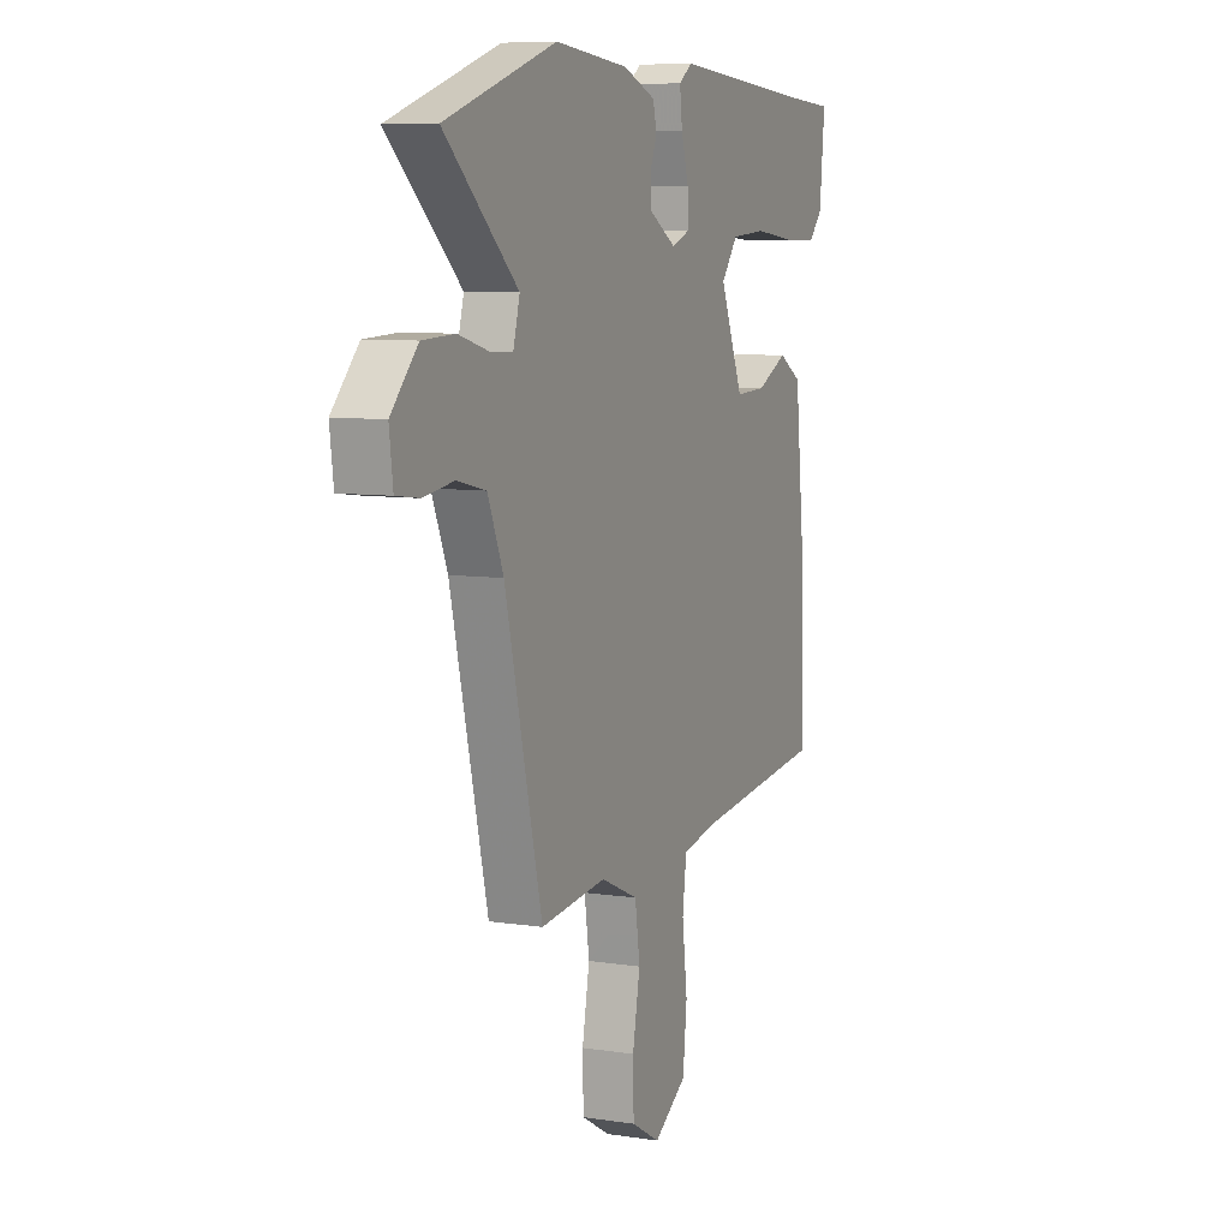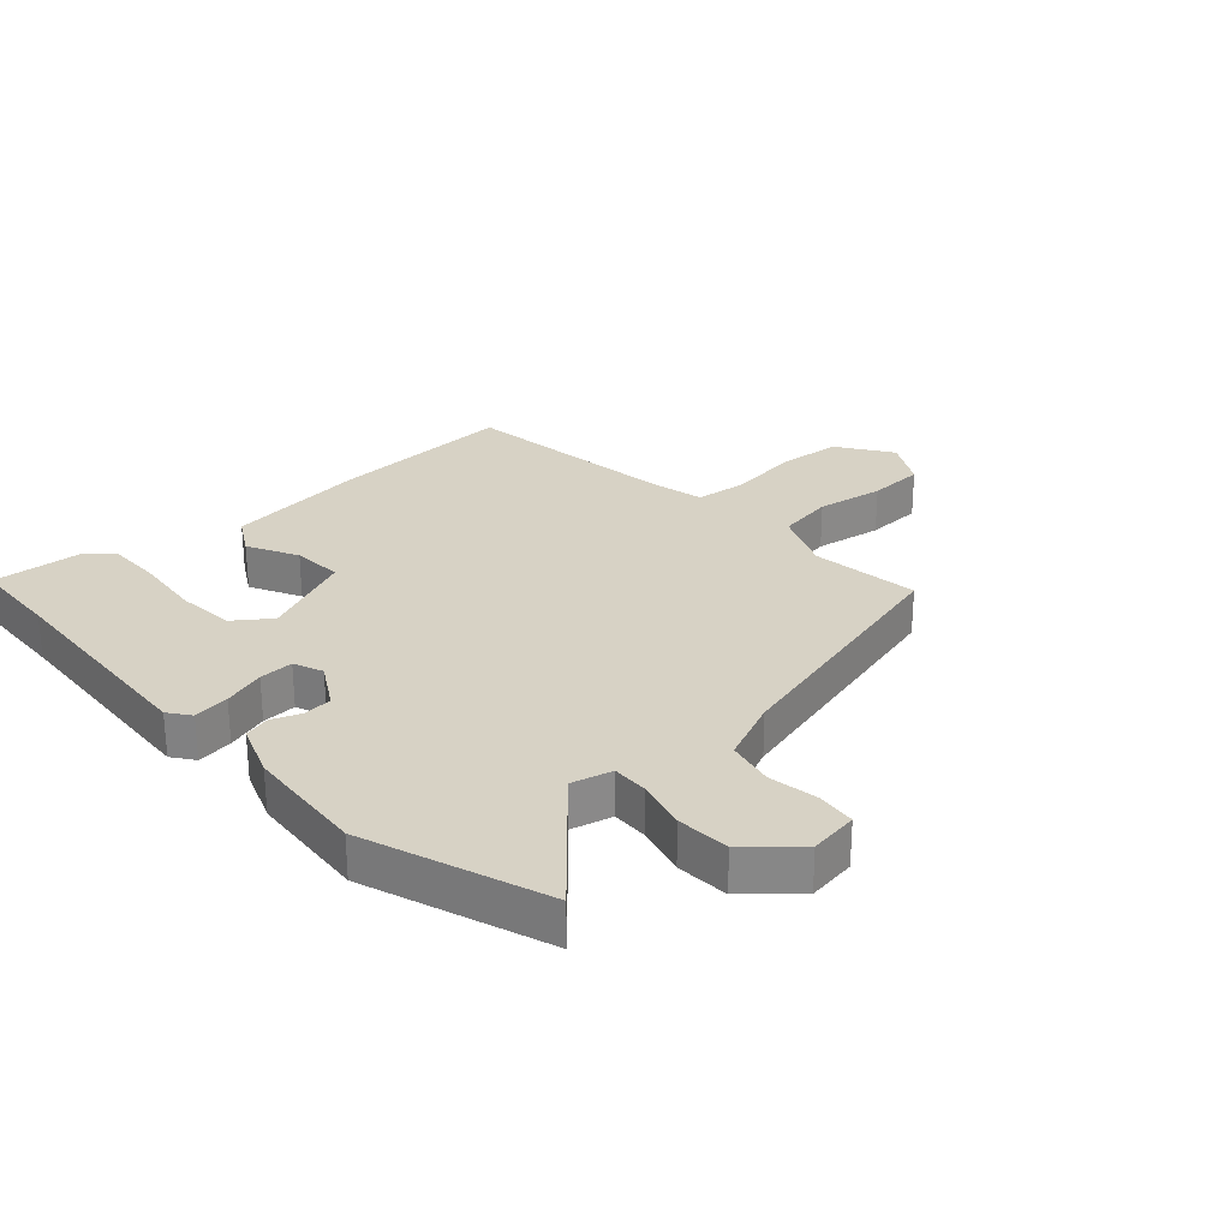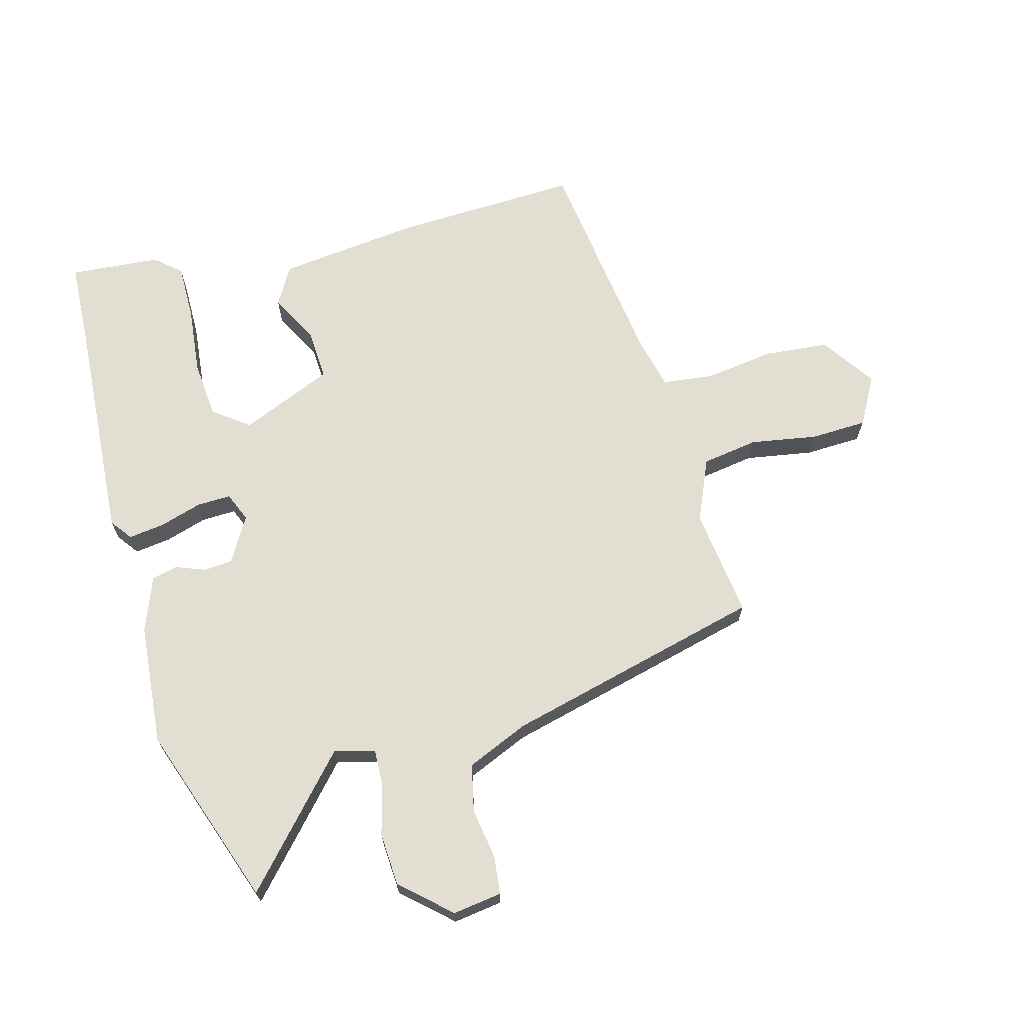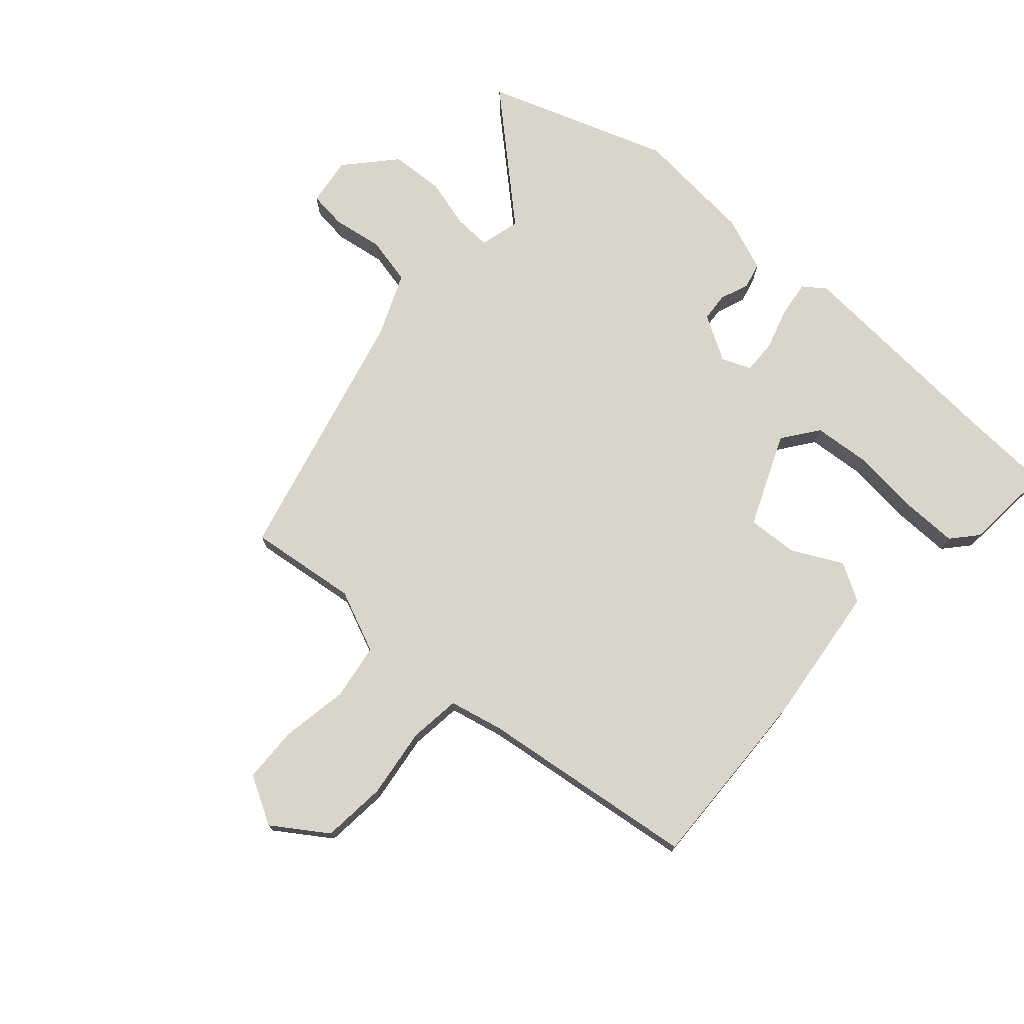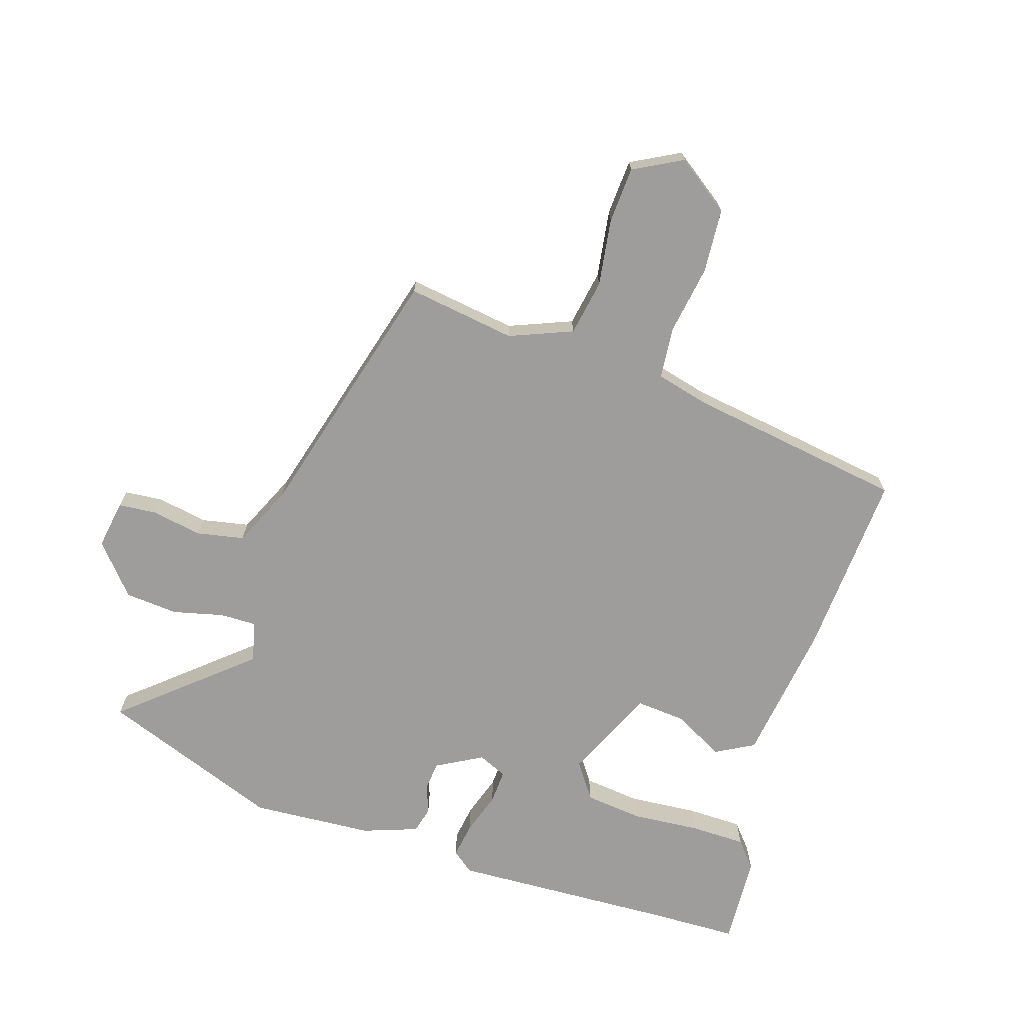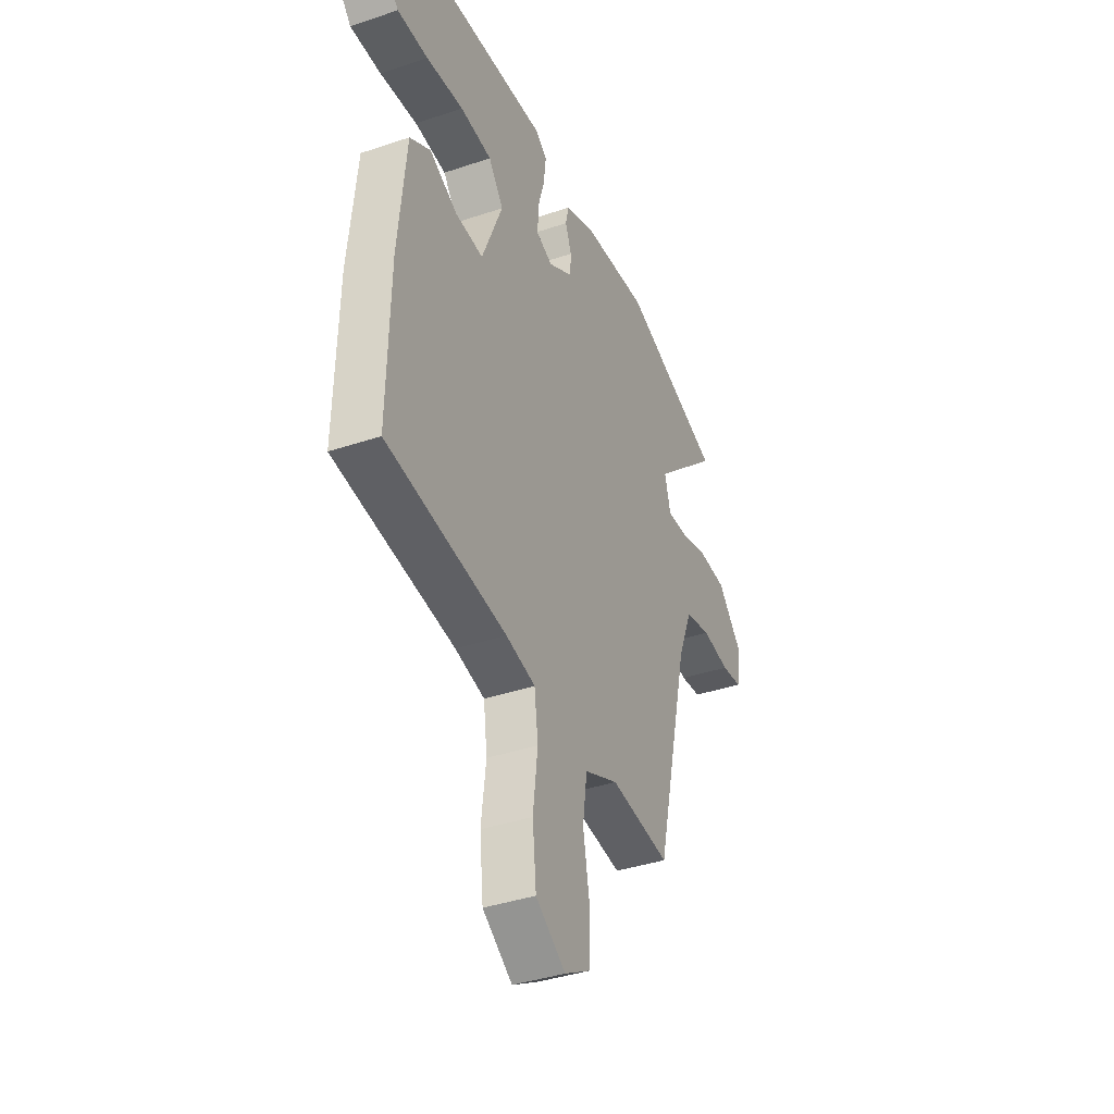
<metadata>
{"format":"obj","ext":"obj","renderer":"f3d","projection":"perspective","resolution":1024,"background":"white","views":[{"elev":7.8,"azim":113.4,"up":"+Z"},{"elev":27.5,"azim":46.8,"up":"+Y"},{"elev":67.7,"azim":74.0,"up":"+Y"},{"elev":74.2,"azim":-139.0,"up":"+Y"},{"elev":-70.6,"azim":160.3,"up":"+Y"},{"elev":-38.5,"azim":-66.9,"up":"+Z"}]}
</metadata>
<code>
v 0.373 0.07 0.542
v 0.672 0.07 0.442
v 0.475 0.07 0.26
v 0.493 0.07 0.194
v 0.553 0.07 0.197
v 0.635 0.07 0.22
v 0.722 0.07 0.216
v 0.794 0.07 0.138
v 0.784 0.07 0.058
v 0.722 0.07 0.05
v 0.639 0.07 0.062
v 0.562 0.07 0.044
v 0.52 0.07 -0.058
v 0.42 0.07 -0.482
v 0.242 0.07 -0.462
v 0.141 0.07 -0.507
v 0.128 0.07 -0.599
v 0.148 0.07 -0.708
v 0.146 0.07 -0.8
v 0.068 0.07 -0.845
v -0.021 0.07 -0.786
v -0.032 0.07 -0.681
v -0.018 0.07 -0.567
v -0.029 0.07 -0.483
v -0.117 0.07 -0.464
v -0.474 0.07 -0.422
v -0.466 0.07 -0.118
v -0.442 0.07 0.114
v -0.38 0.07 0.151
v -0.298 0.07 0.11
v -0.215 0.07 0.106
v -0.153 0.07 0.258
v -0.197 0.07 0.316
v -0.291 0.07 0.323
v -0.402 0.07 0.31
v -0.493 0.07 0.308
v -0.53 0.07 0.349
v -0.544 0.07 0.497
v -0.399 0.07 0.506
v -0.036 0.07 0.535
v 0 0.07 0.509
v -0.007 0.07 0.45
v -0.027 0.07 0.381
v -0.028 0.07 0.325
v 0.02 0.07 0.306
v 0.093 0.07 0.35
v 0.096 0.07 0.397
v 0.077 0.07 0.444
v 0.087 0.07 0.487
v 0.175 0.07 0.522
v 0.373 0 0.542
v 0.672 0 0.442
v 0.475 0 0.26
v 0.493 0 0.194
v 0.553 0 0.197
v 0.635 0 0.22
v 0.722 0 0.216
v 0.794 0 0.138
v 0.784 0 0.058
v 0.722 0 0.05
v 0.639 0 0.062
v 0.562 0 0.044
v 0.52 0 -0.058
v 0.42 0 -0.482
v 0.242 0 -0.462
v 0.141 0 -0.507
v 0.128 0 -0.599
v 0.148 0 -0.708
v 0.146 0 -0.8
v 0.068 0 -0.845
v -0.021 0 -0.786
v -0.032 0 -0.681
v -0.018 0 -0.567
v -0.029 0 -0.483
v -0.117 0 -0.464
v -0.474 0 -0.422
v -0.466 0 -0.118
v -0.442 0 0.114
v -0.38 0 0.151
v -0.298 0 0.11
v -0.215 0 0.106
v -0.153 0 0.258
v -0.197 0 0.316
v -0.291 0 0.323
v -0.402 0 0.31
v -0.493 0 0.308
v -0.53 0 0.349
v -0.544 0 0.497
v -0.399 0 0.506
v -0.036 0 0.535
v 0 0 0.509
v -0.007 0 0.45
v -0.027 0 0.381
v -0.028 0 0.325
v 0.02 0 0.306
v 0.093 0 0.35
v 0.096 0 0.397
v 0.077 0 0.444
v 0.087 0 0.487
v 0.175 0 0.522
f 47 48 49 50
f 46 47 50 1
f 40 41 42 43
f 39 40 43 44
f 38 39 44
f 37 38 44 45
f 34 35 36 37
f 33 34 37 45
f 27 28 29 30
f 25 26 27 30
f 24 25 30 31
f 20 21 22 23
f 20 23 24
f 17 18 19 20
f 16 17 20 24
f 15 16 24 31
f 13 14 15 31
f 8 9 10 11
f 8 11 12
f 5 6 7 8
f 4 5 8 12
f 46 1 2 3
f 45 46 3 4
f 32 33 45 4
f 13 31 32
f 4 12 13 32
f 100 99 98 97
f 51 100 97 96
f 93 92 91 90
f 94 93 90 89
f 94 89 88
f 95 94 88 87
f 87 86 85 84
f 95 87 84 83
f 80 79 78 77
f 80 77 76 75
f 81 80 75 74
f 73 72 71 70
f 74 73 70
f 70 69 68 67
f 74 70 67 66
f 81 74 66 65
f 81 65 64 63
f 61 60 59 58
f 62 61 58
f 58 57 56 55
f 62 58 55 54
f 53 52 51 96
f 54 53 96 95
f 54 95 83 82
f 82 81 63
f 82 63 62 54
f 1 51 52 2
f 2 52 53 3
f 3 53 54 4
f 4 54 55 5
f 5 55 56 6
f 6 56 57 7
f 7 57 58 8
f 8 58 59 9
f 9 59 60 10
f 10 60 61 11
f 11 61 62 12
f 12 62 63 13
f 13 63 64 14
f 14 64 65 15
f 15 65 66 16
f 16 66 67 17
f 17 67 68 18
f 18 68 69 19
f 19 69 70 20
f 20 70 71 21
f 21 71 72 22
f 22 72 73 23
f 23 73 74 24
f 24 74 75 25
f 25 75 76 26
f 26 76 77 27
f 27 77 78 28
f 28 78 79 29
f 29 79 80 30
f 30 80 81 31
f 31 81 82 32
f 32 82 83 33
f 33 83 84 34
f 34 84 85 35
f 35 85 86 36
f 36 86 87 37
f 37 87 88 38
f 38 88 89 39
f 39 89 90 40
f 40 90 91 41
f 41 91 92 42
f 42 92 93 43
f 43 93 94 44
f 44 94 95 45
f 45 95 96 46
f 46 96 97 47
f 47 97 98 48
f 48 98 99 49
f 49 99 100 50
f 50 100 51 1

</code>
